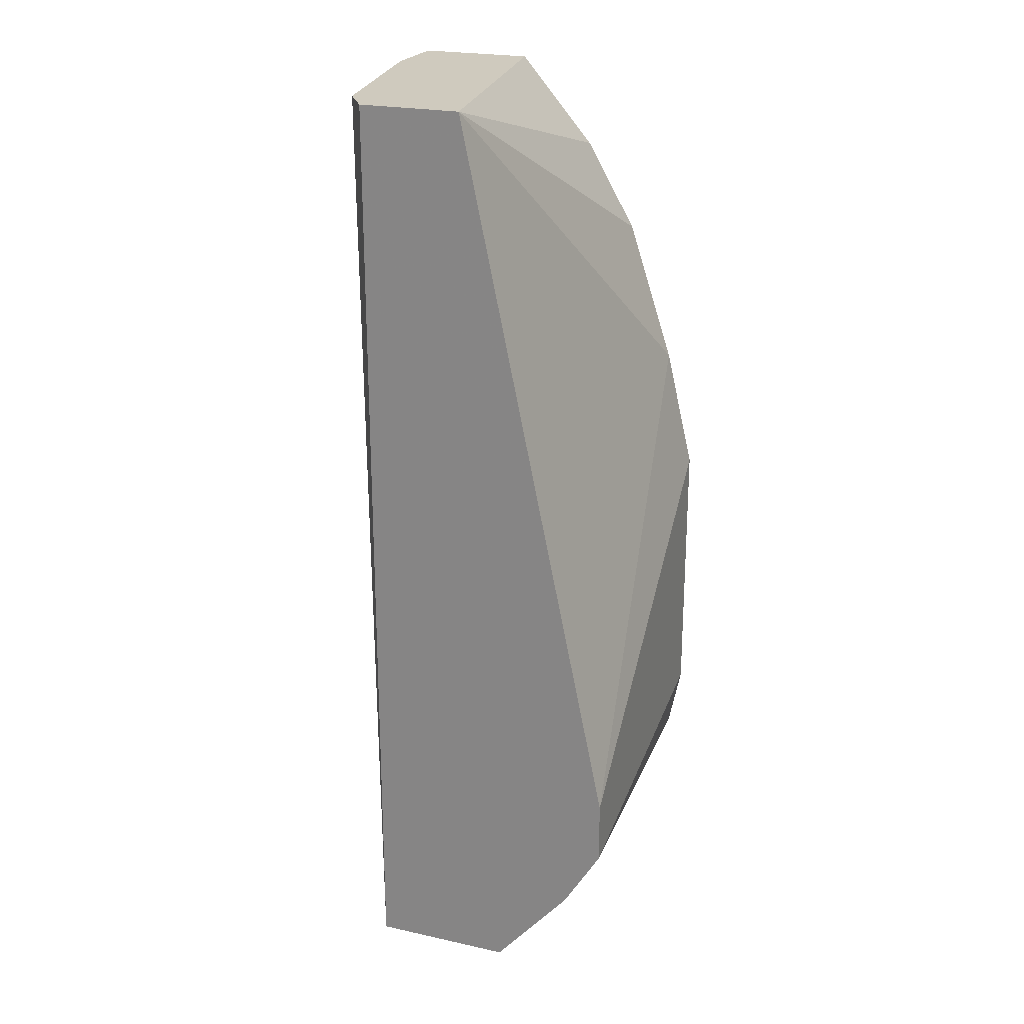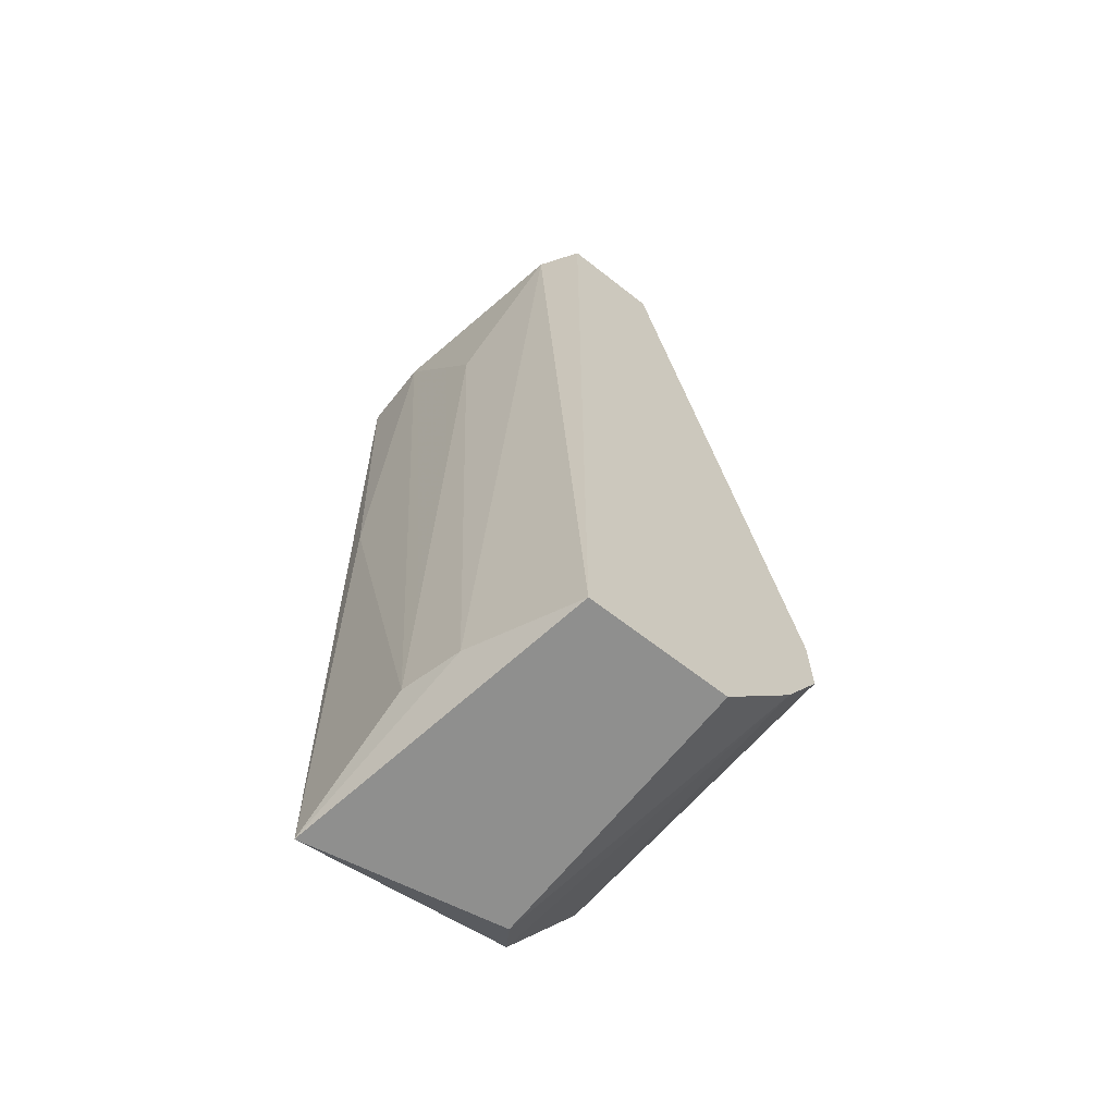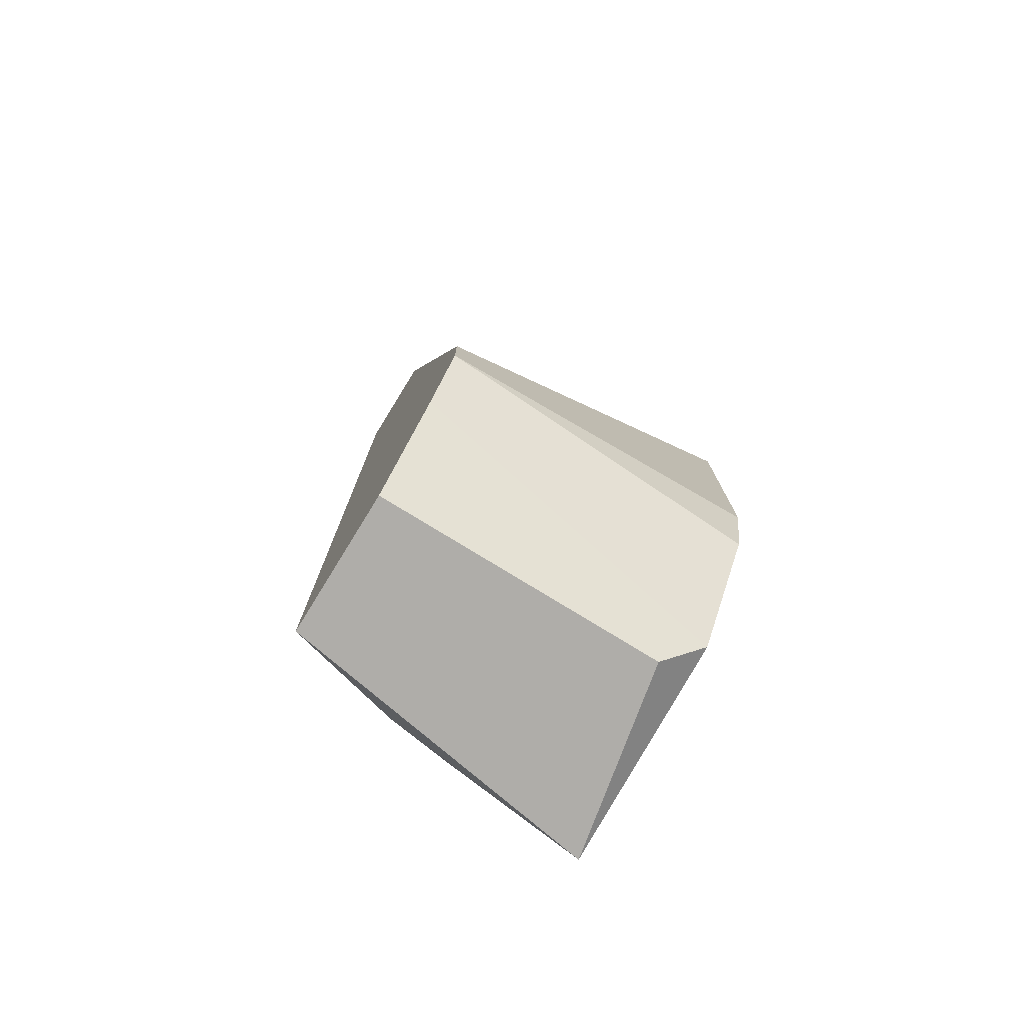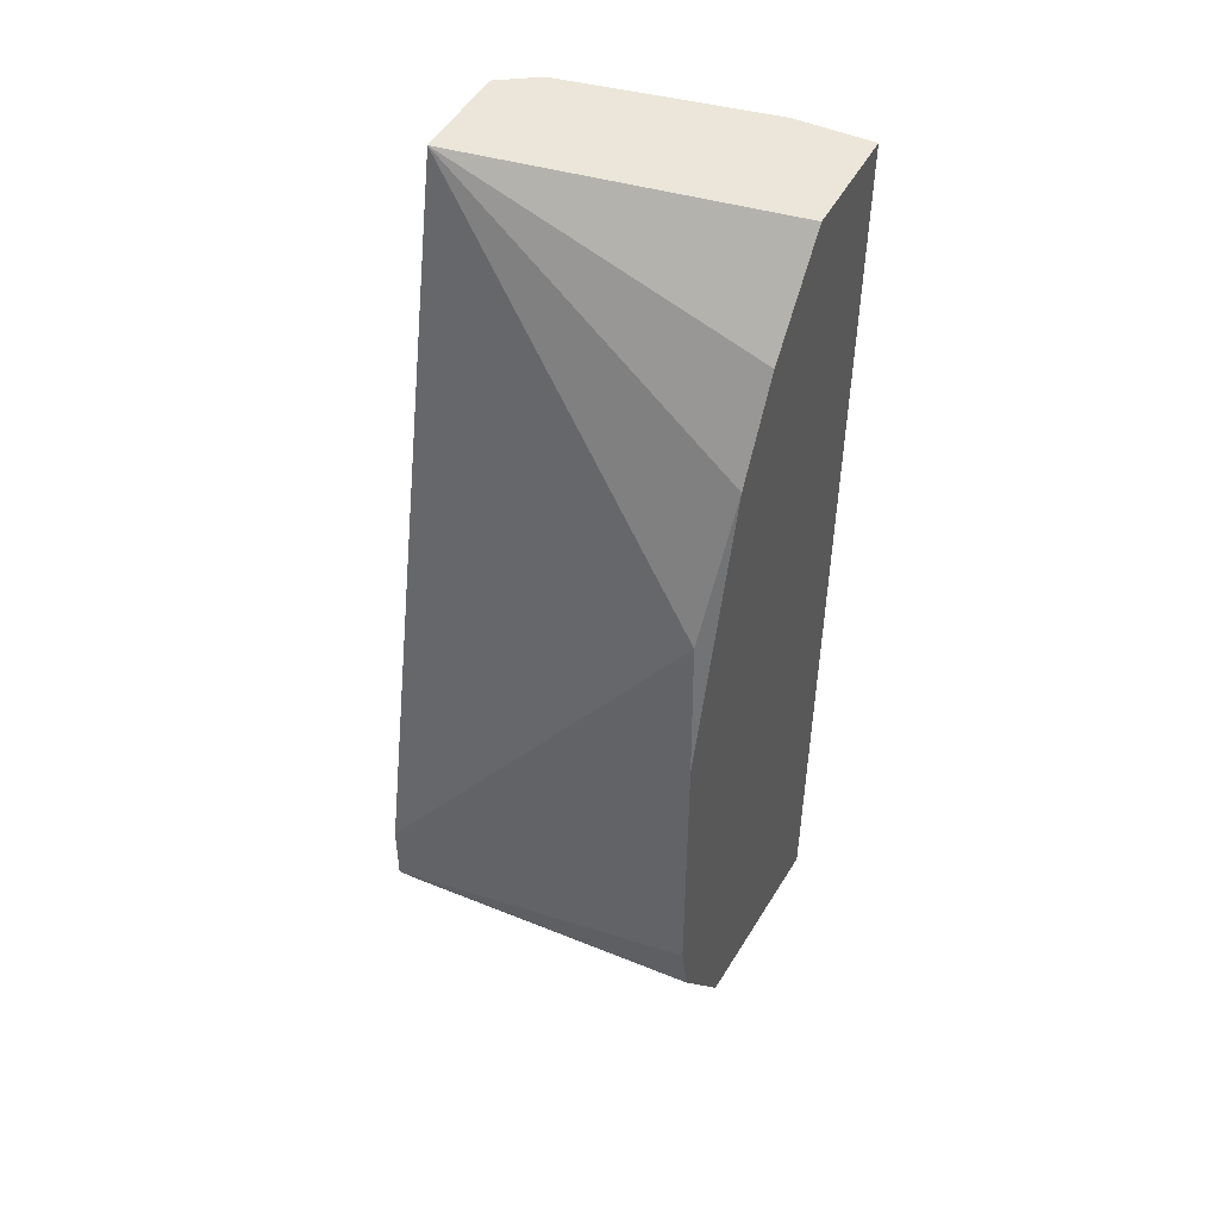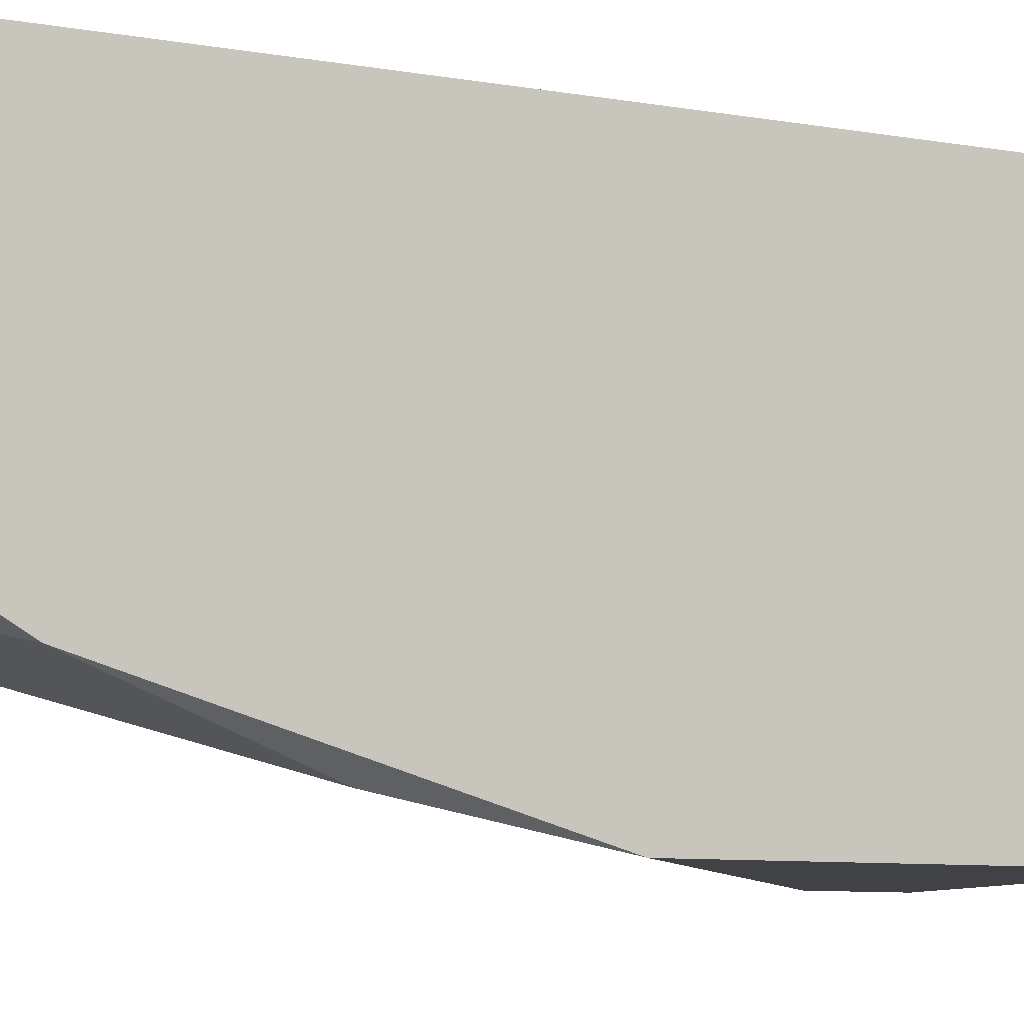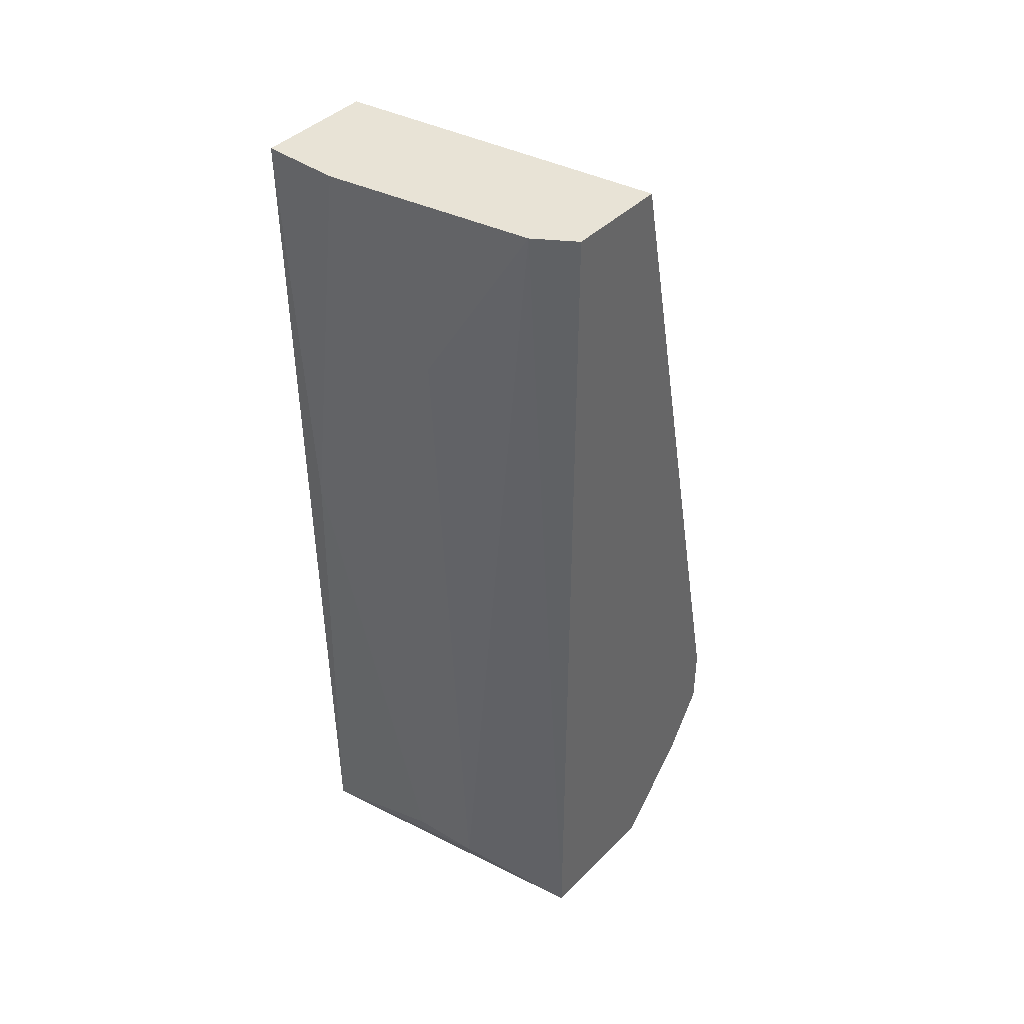
<metadata>
{"format":"obj","ext":"obj","renderer":"f3d","projection":"perspective","resolution":1024,"background":"white","views":[{"elev":23.2,"azim":-69.5,"up":"+Z"},{"elev":-65.2,"azim":-128.3,"up":"+Z"},{"elev":-77.2,"azim":-31.6,"up":"+Z"},{"elev":47.2,"azim":27.0,"up":"+Z"},{"elev":-6.6,"azim":60.9,"up":"+Y"},{"elev":41.8,"azim":-139.8,"up":"+Z"}]}
</metadata>
<code>
v -0.04043 -0.0289 0.01051
v -0.03203 -0.0215 0.03303
v -0.03405 -0.0215 0.03303
v -0.03203 -0.02184 0.008157
v -0.03203 -0.02991 0.02126
v -0.04043 -0.02318 0.03303
v -0.04043 -0.02318 0.008157
v -0.04043 -0.02587 0.03303
v -0.03203 -0.02755 0.009168
v -0.03203 -0.02654 0.03067
v -0.04043 -0.02991 0.01387
v -0.03203 -0.02957 0.01219
v -0.03741 -0.02218 0.009168
v -0.04043 -0.02688 0.008157
v -0.03942 -0.02251 0.03303
v -0.03203 -0.02453 0.03303
v -0.03237 -0.02923 0.02462
v -0.03304 -0.02688 0.008157
v -0.03573 -0.02184 0.009504
v -0.03673 -0.02184 0.02832
v -0.03203 -0.02991 0.01387
v -0.0327 -0.0215 0.02227
v -0.04043 -0.02991 0.01219
v -0.03203 -0.02789 0.02832
f 5 11 21
f 1 14 18
f 14 4 18
f 4 13 19
f 15 3 20
f 13 15 20
f 3 19 20
f 19 13 20
f 12 5 21
f 17 5 24
f 2 4 22
f 19 3 22
f 4 19 22
f 11 1 23
f 1 12 23
f 21 11 23
f 12 21 23
f 5 10 24
f 10 8 24
f 4 9 18
f 3 2 22
f 9 1 18
f 13 7 15
f 8 11 17
f 8 17 24
f 4 2 5
f 2 3 6
f 11 5 17
f 2 6 8
f 6 1 8
f 4 5 9
f 5 2 10
f 8 1 11
f 1 6 7
f 9 5 12
f 4 7 13
f 1 7 14
f 7 4 14
f 6 3 15
f 7 6 15
f 2 8 16
f 10 2 16
f 8 10 16
f 1 9 12

</code>
